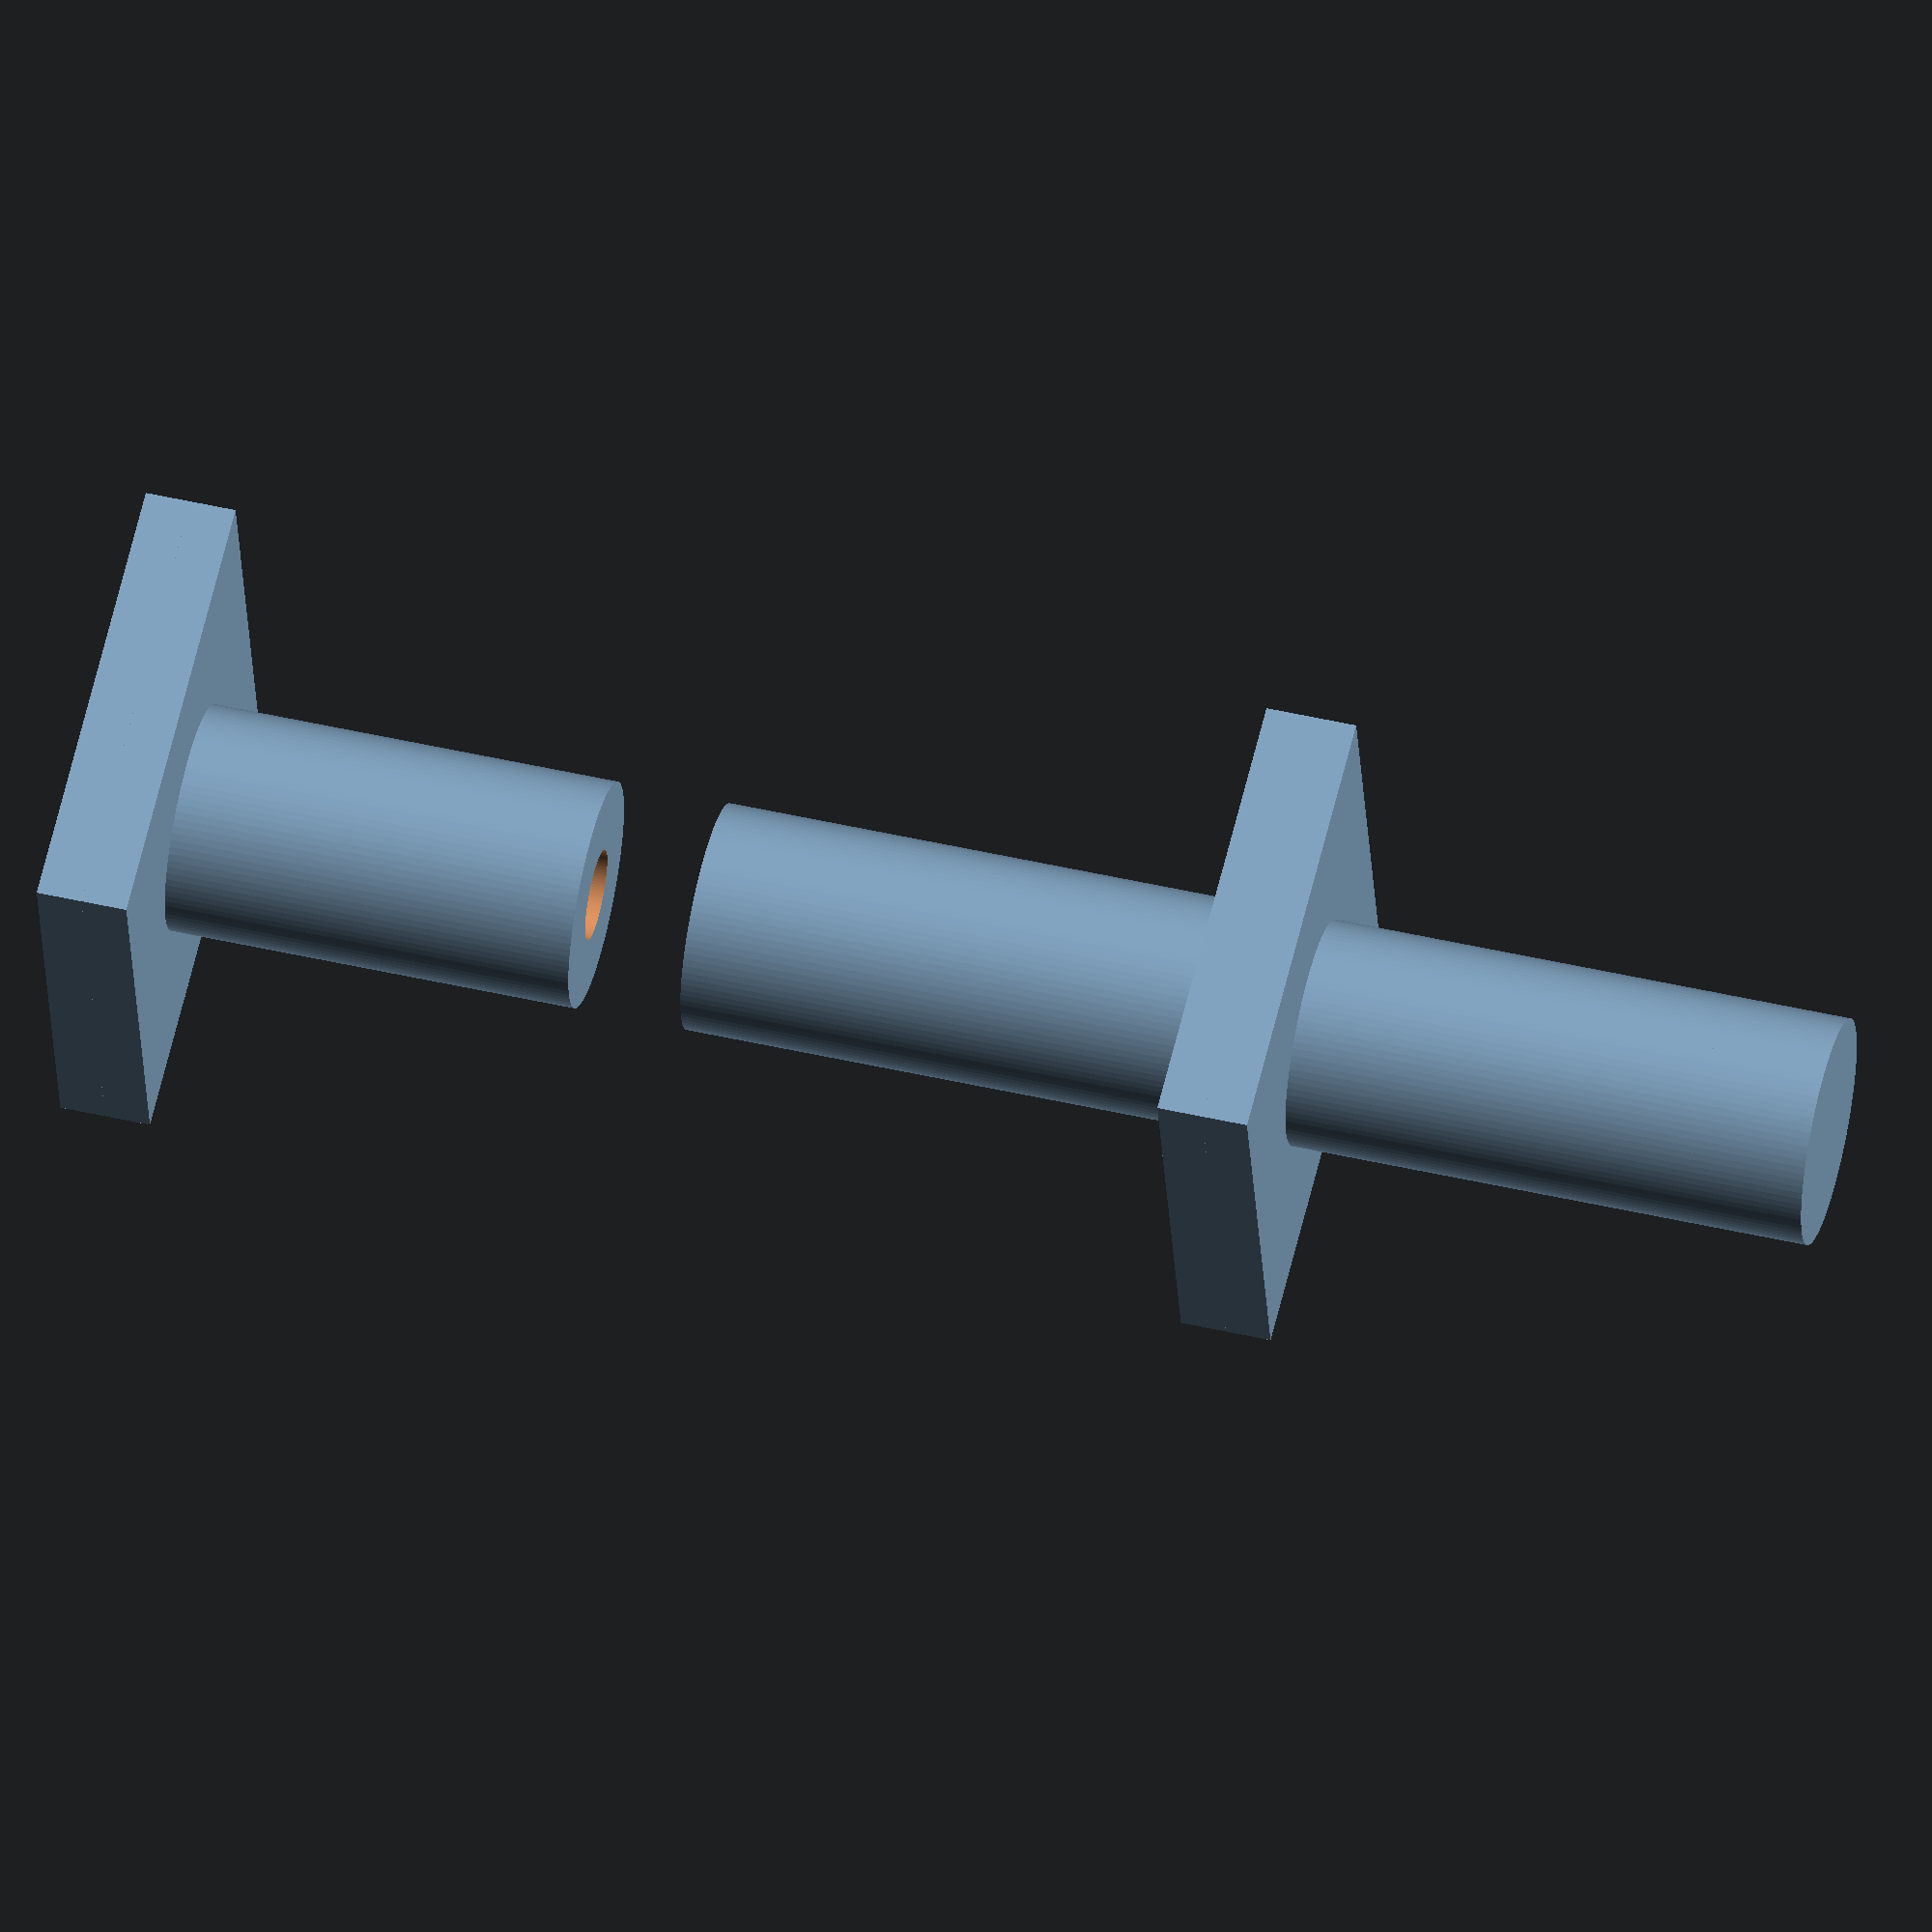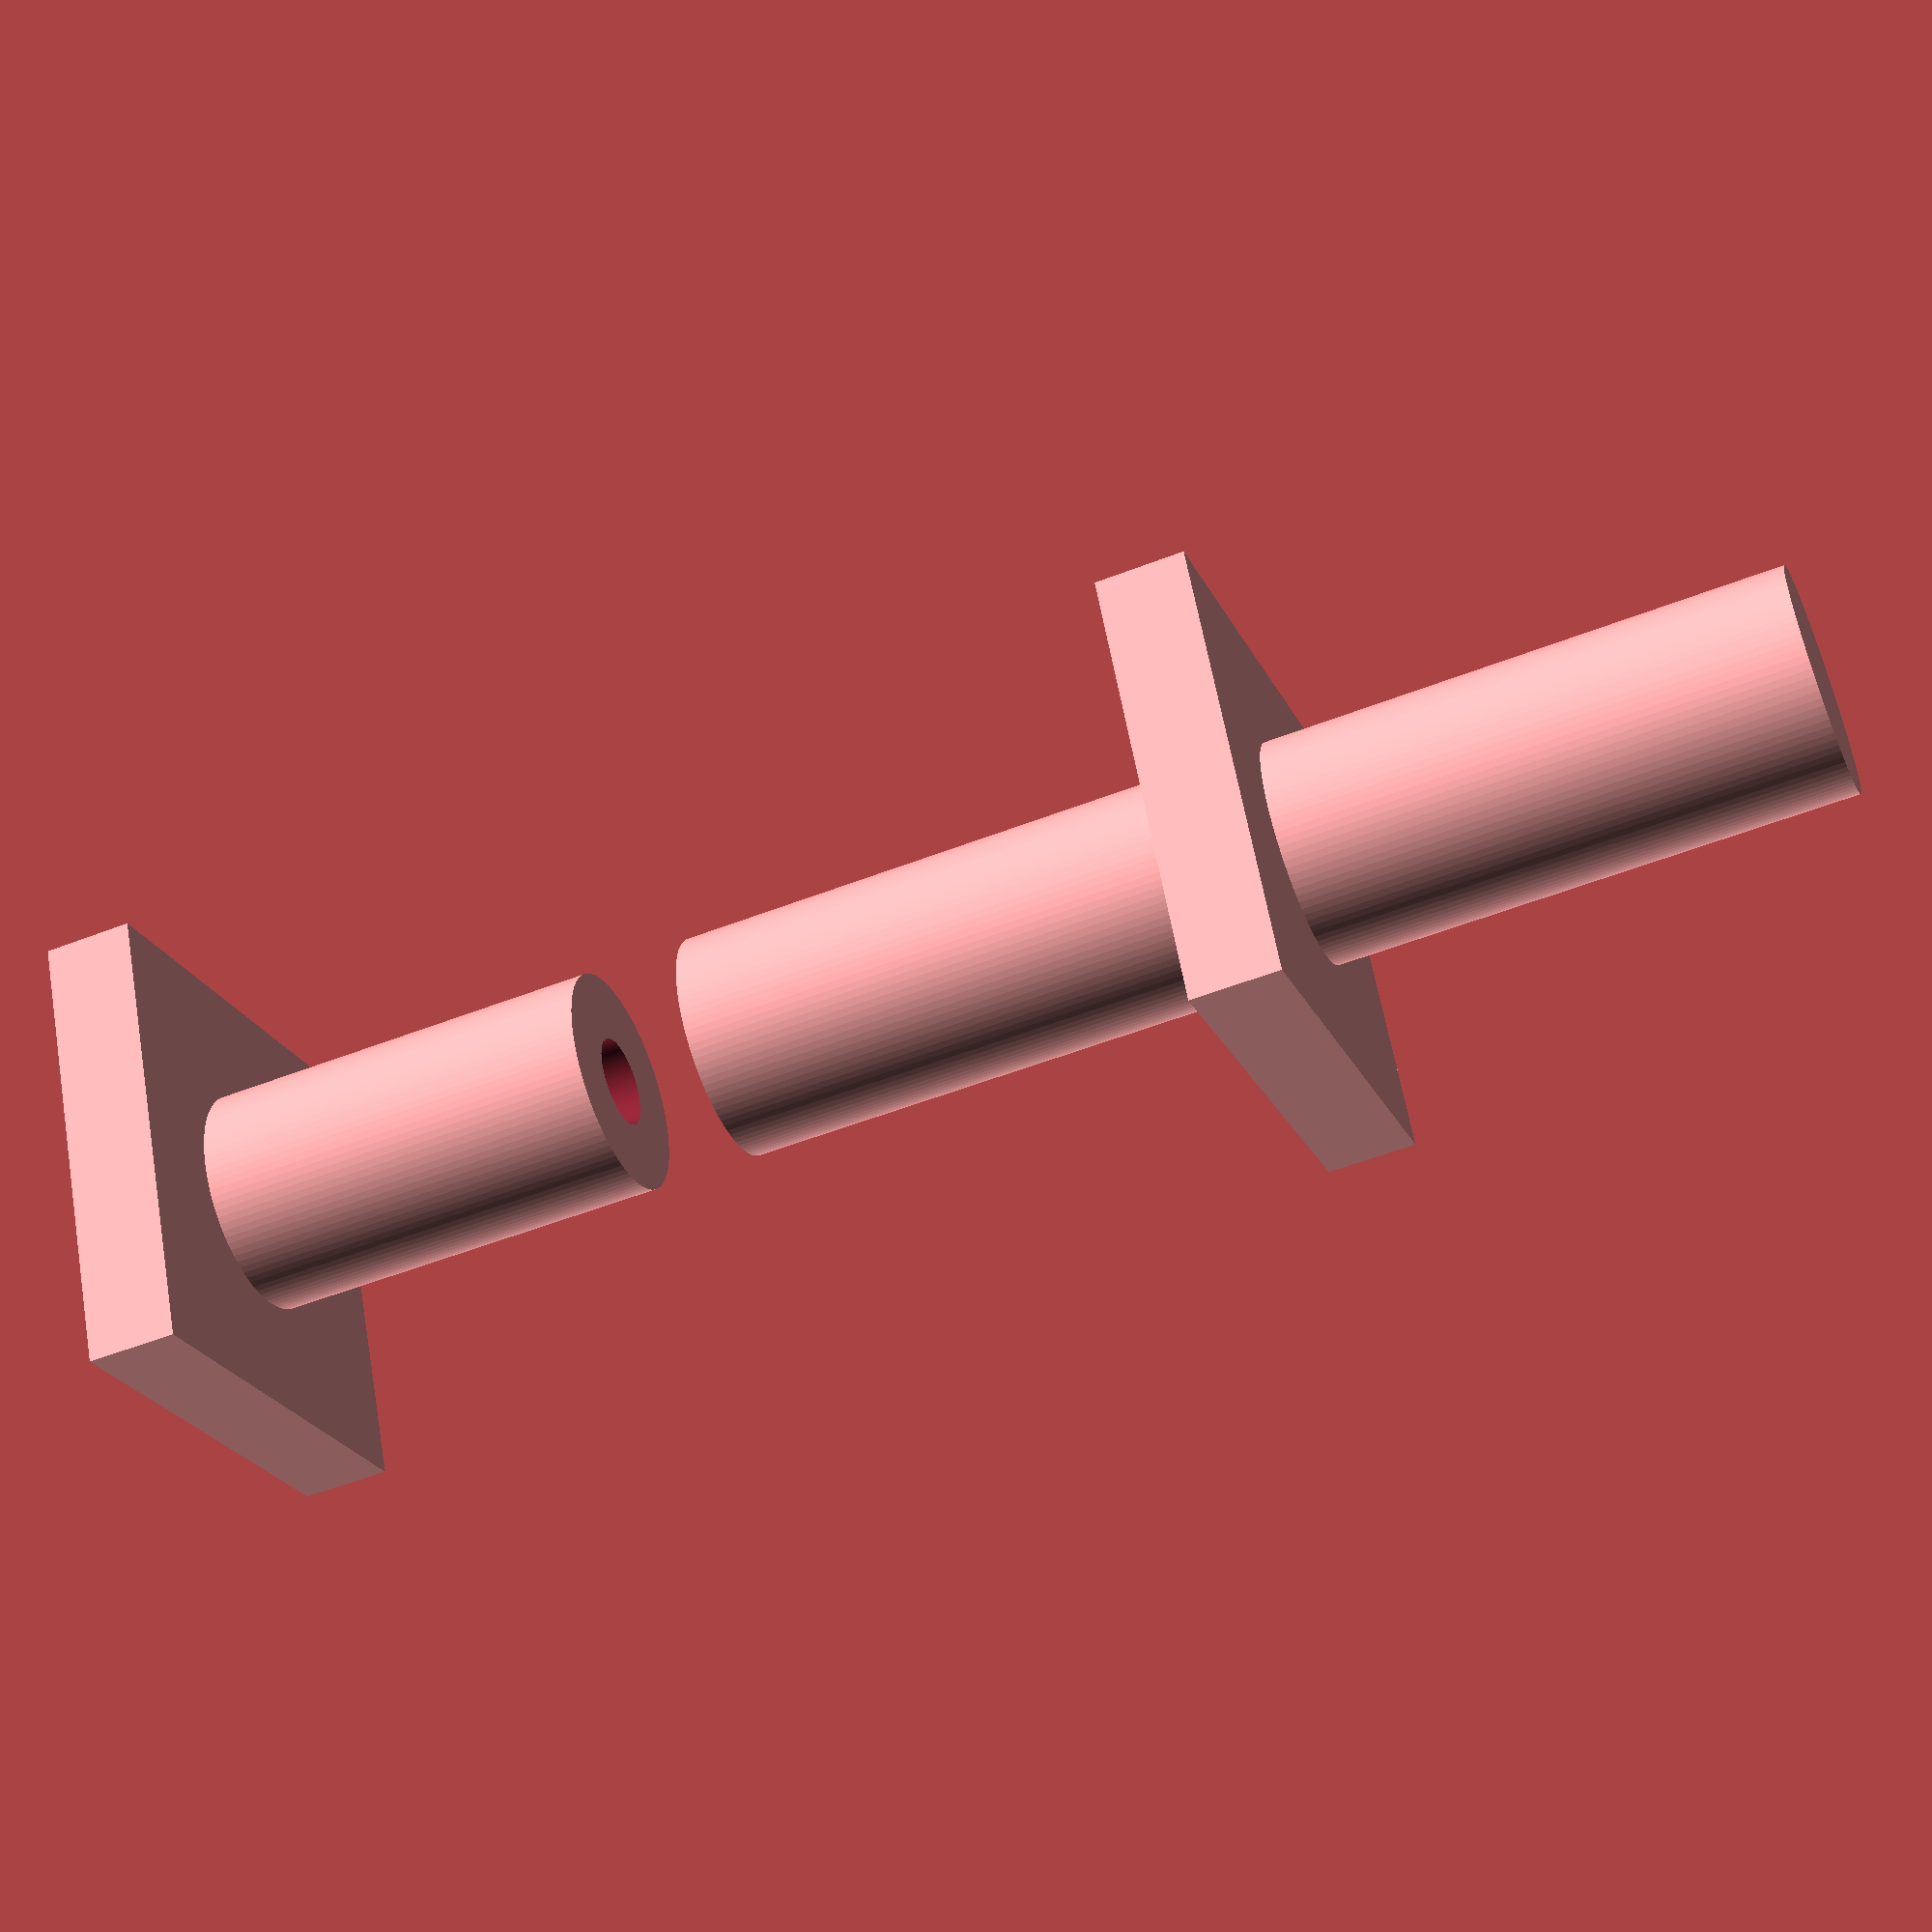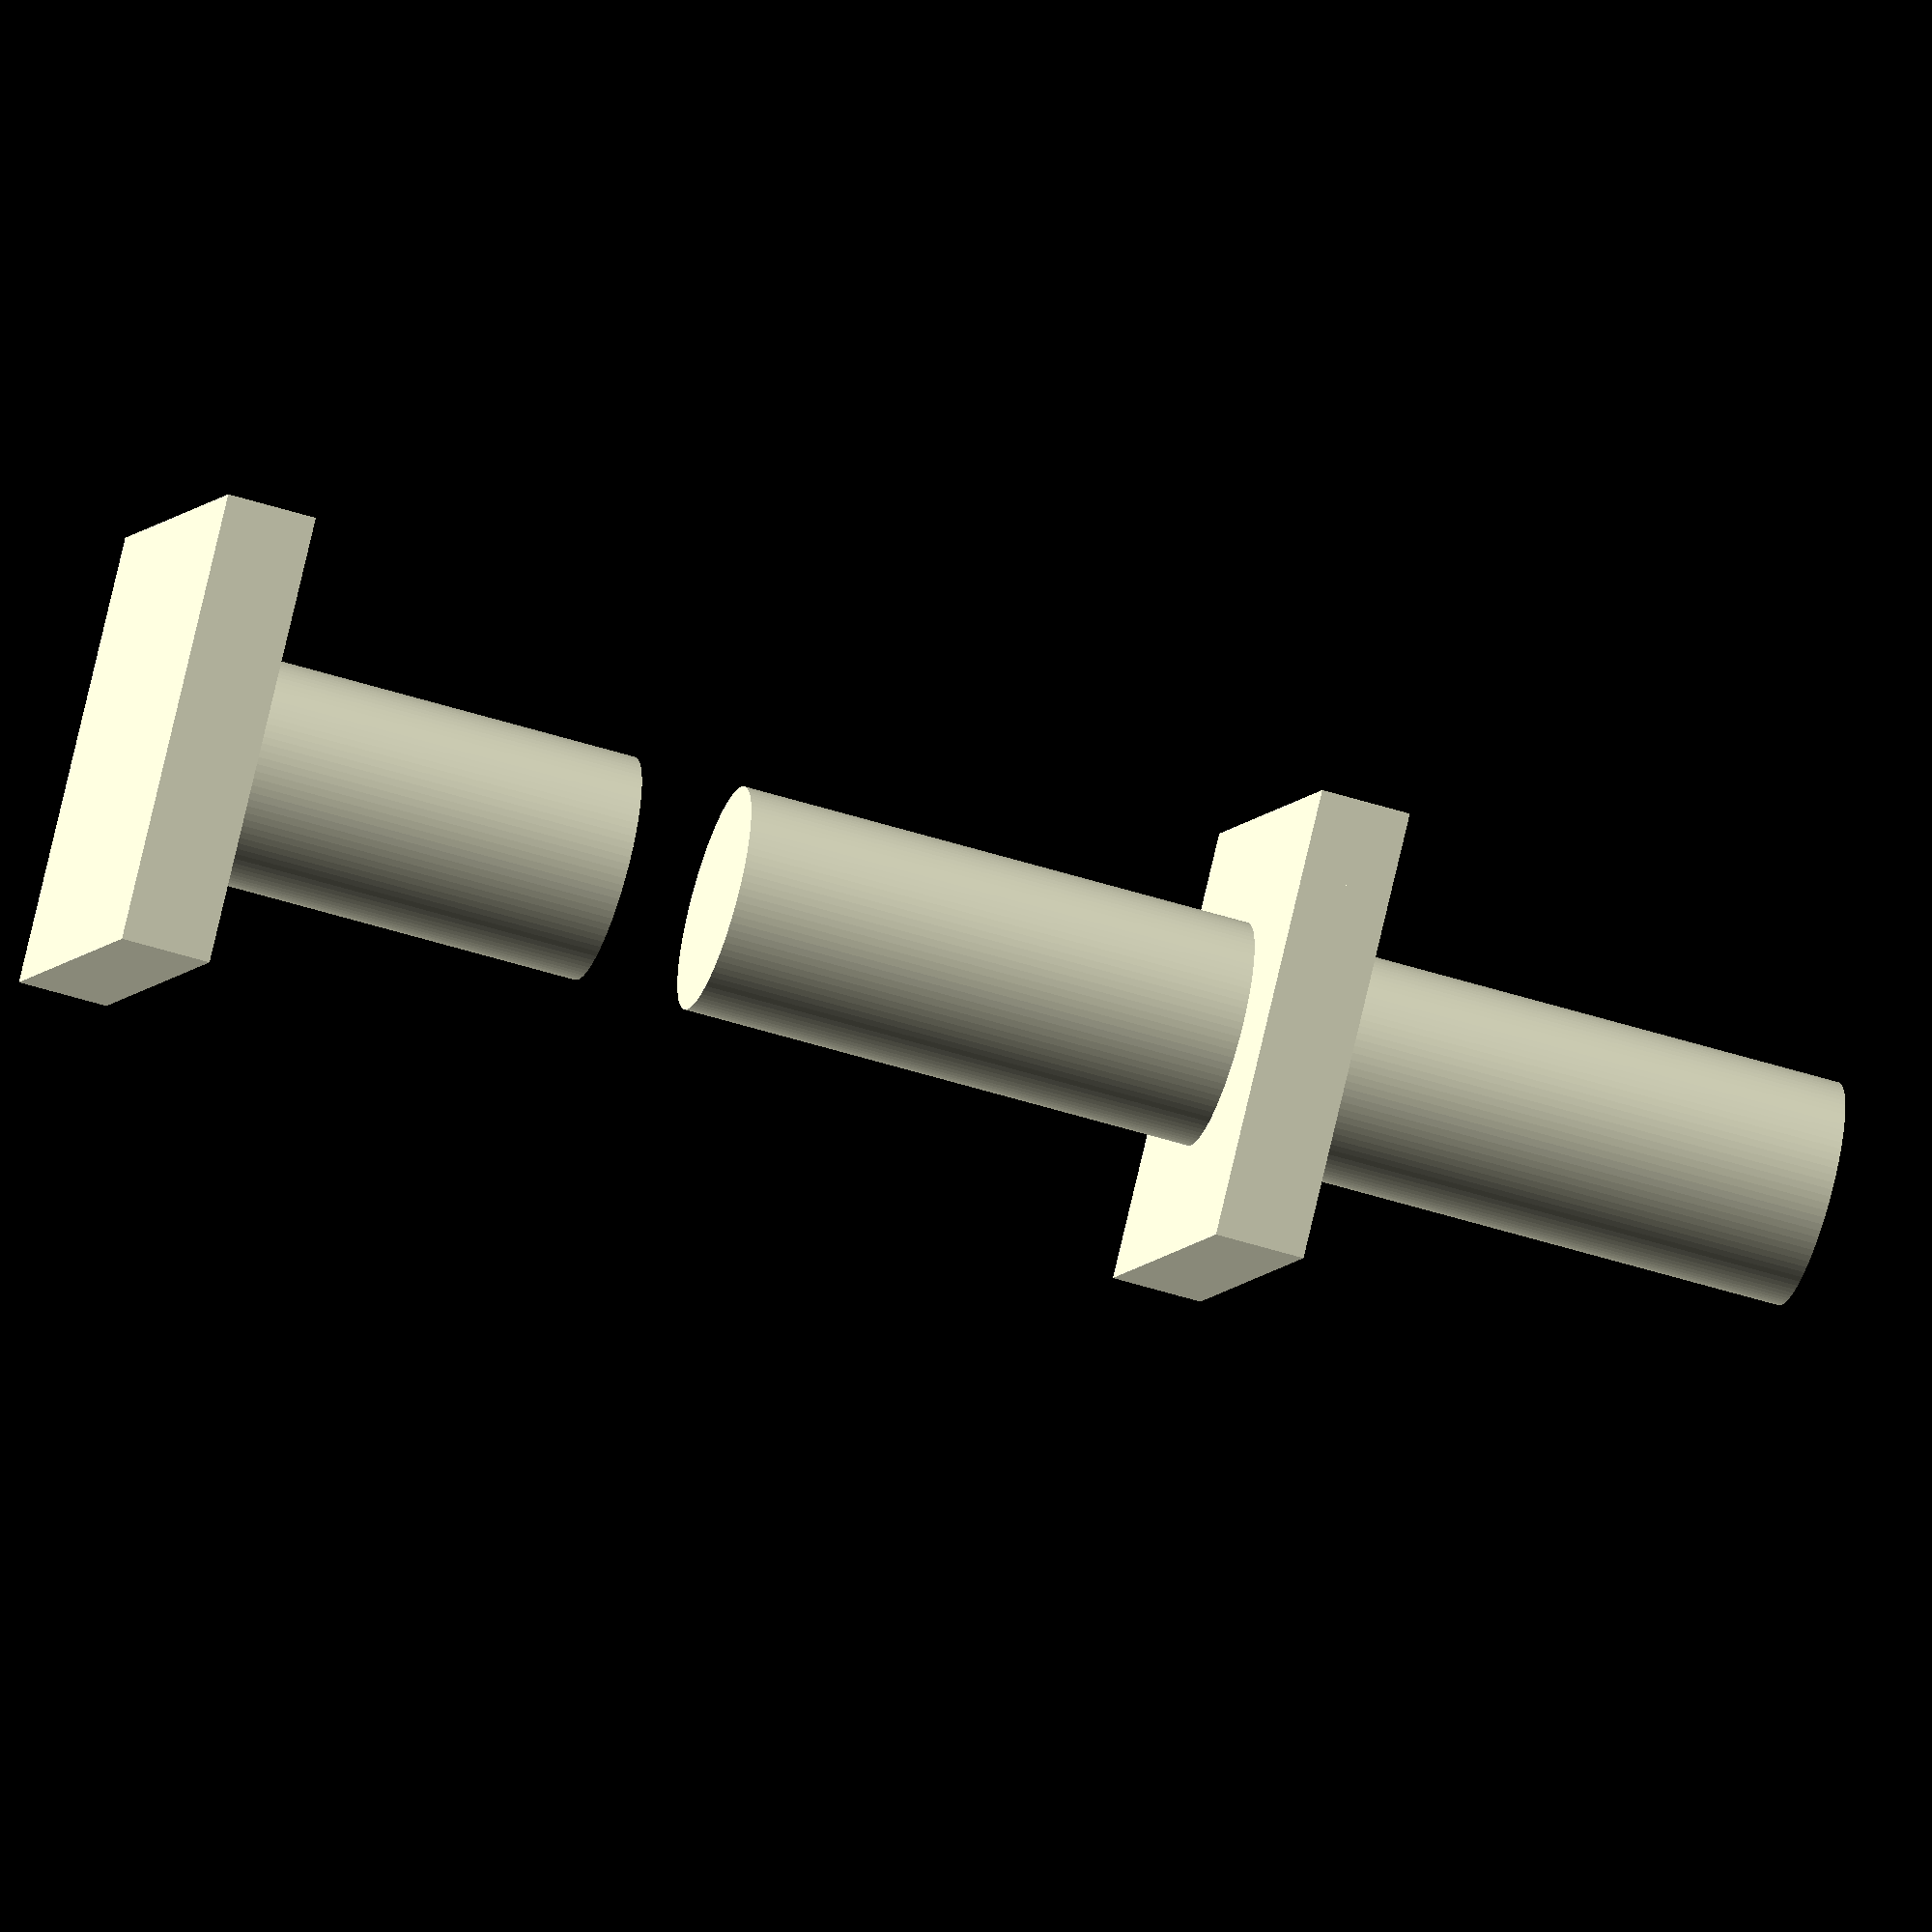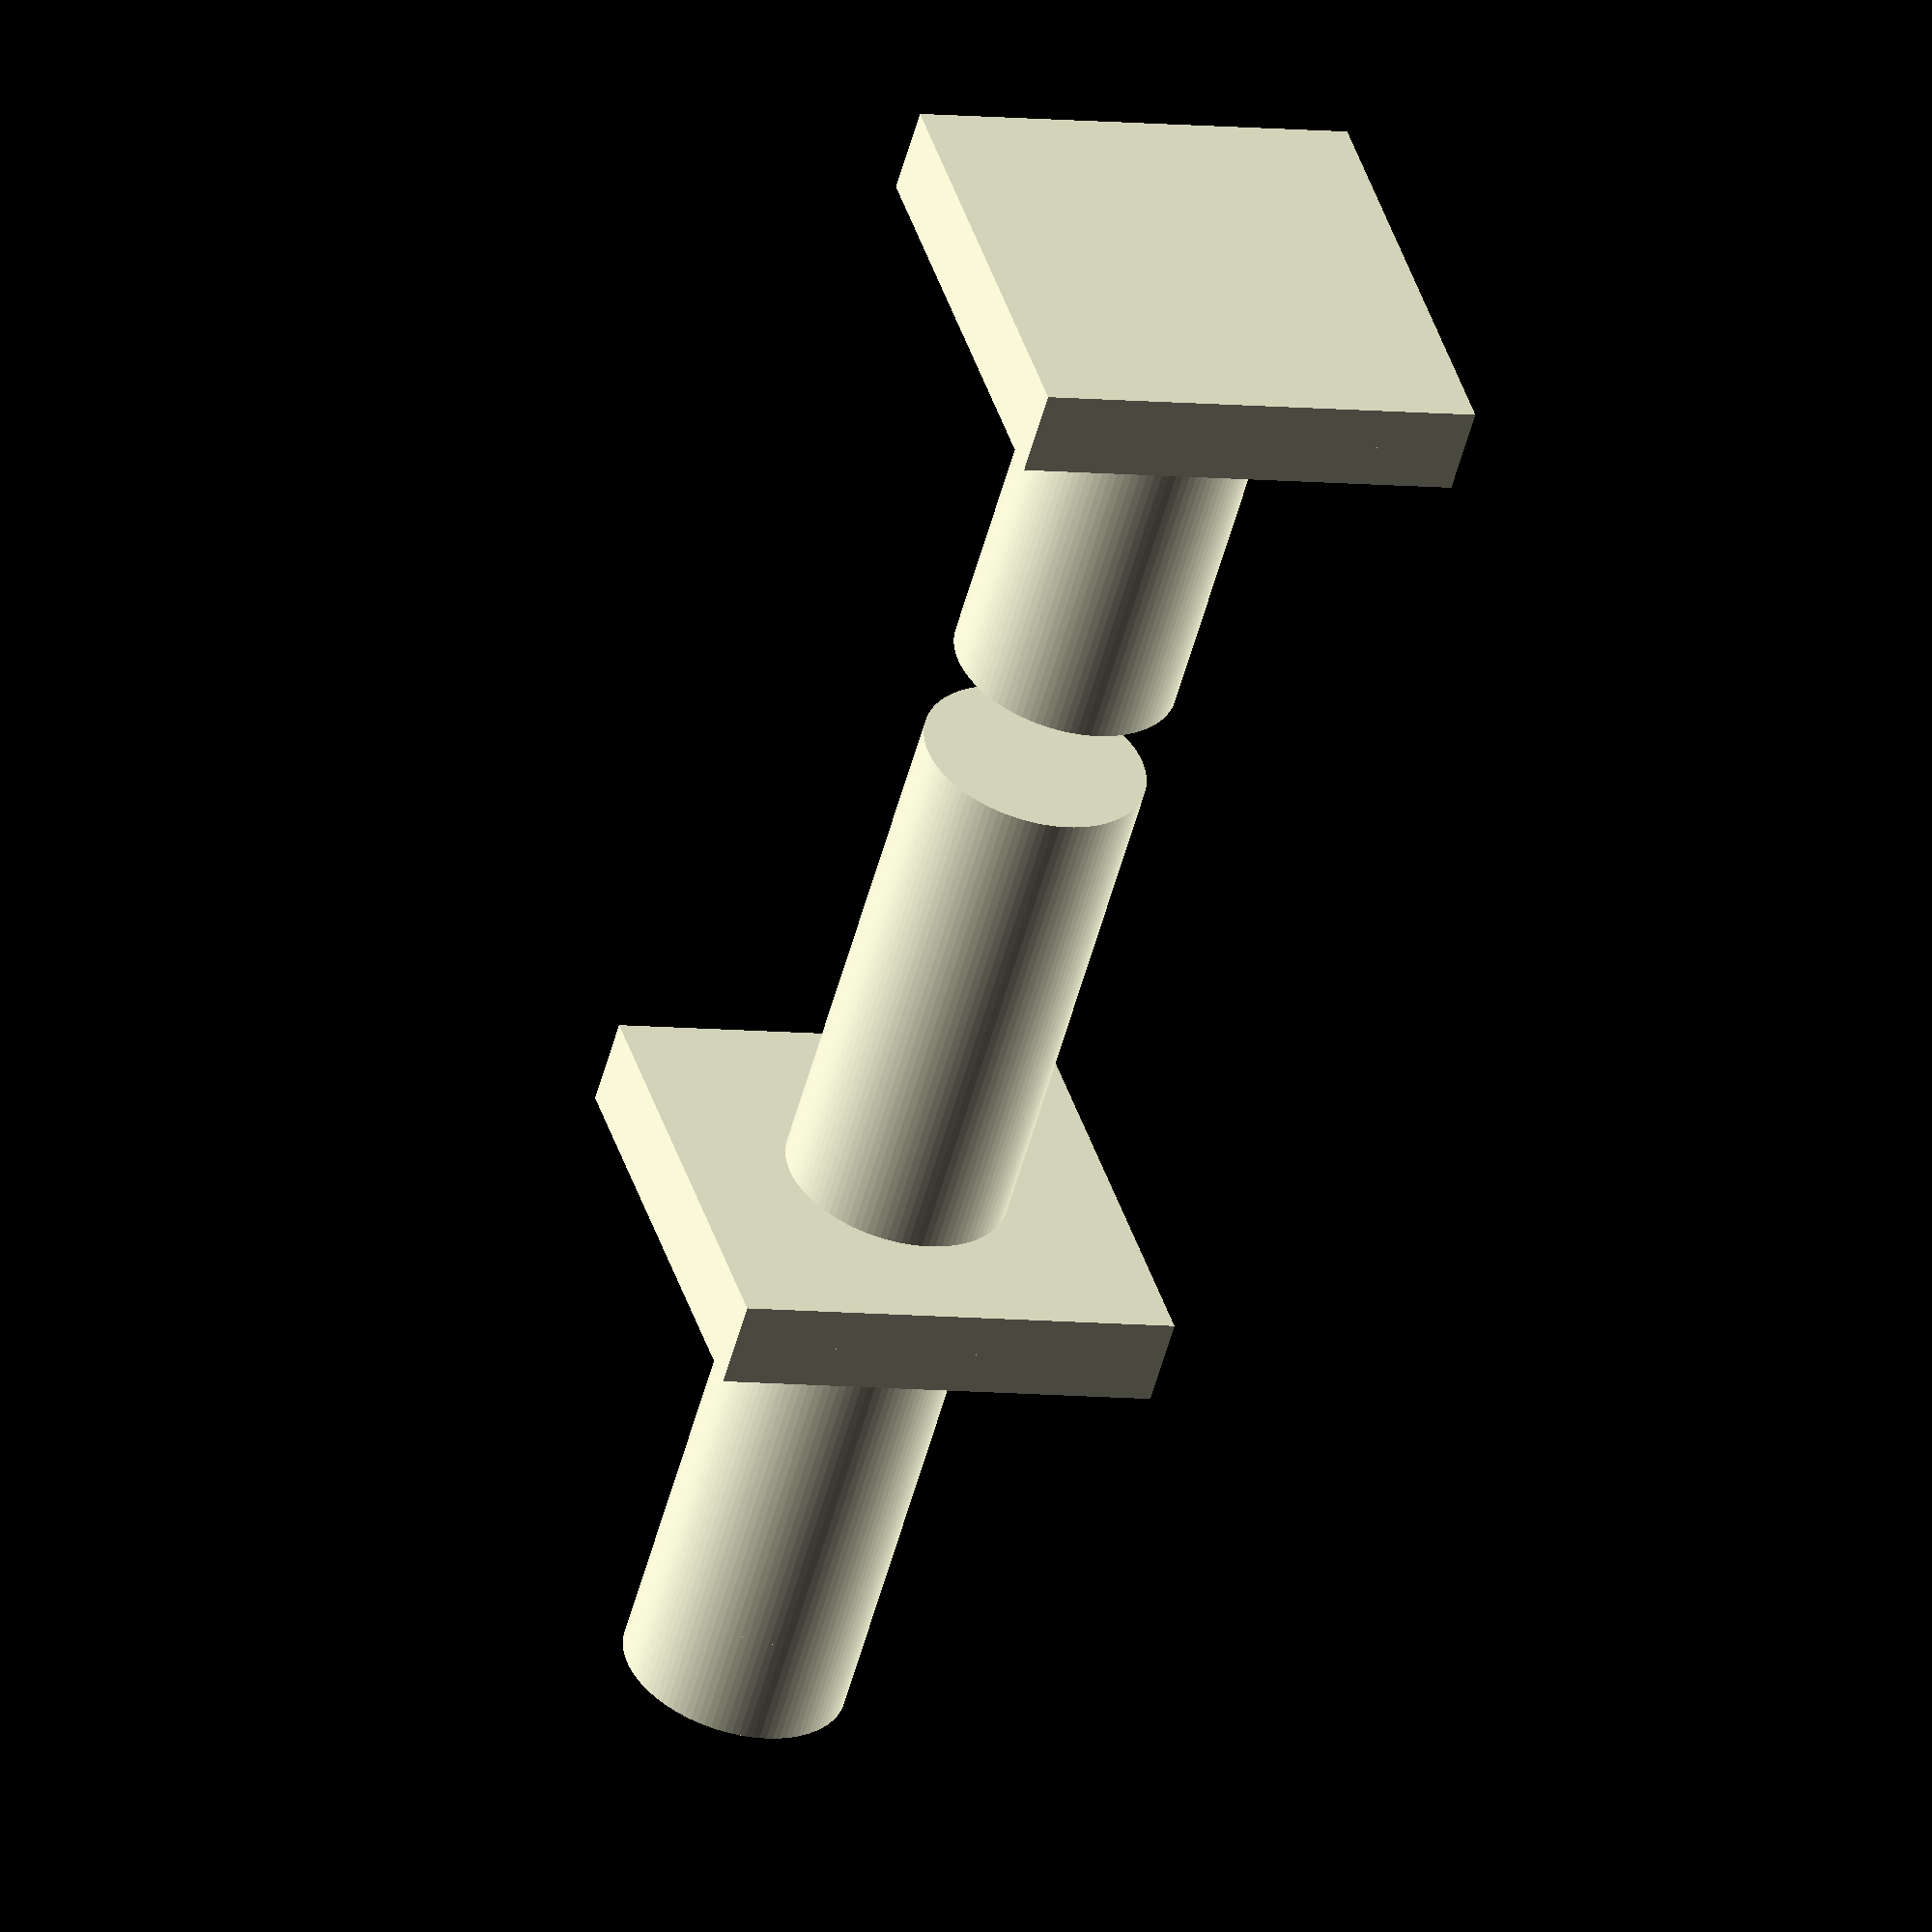
<openscad>

// Parameters for the components
module central_shaft() {
    cylinder(h = 50, r = 5, $fn = 100); // Central shaft: height 50, radius 5
}

module input_shaft() {
    difference() {
        cylinder(h = 20, r = 5, $fn = 100); // Input shaft: height 20, radius 5
        translate([0, 0, -1]) cylinder(h = 22, r = 2, $fn = 100); // Hollow center: height 22, radius 2
    }
}

module output_shaft() {
    difference() {
        cylinder(h = 20, r = 5, $fn = 100); // Output shaft: height 20, radius 5
        translate([0, 0, -1]) cylinder(h = 22, r = 2, $fn = 100); // Hollow center: height 22, radius 2
    }
}

module flange_plate() {
    cube([20, 20, 2], center = true); // Flange plate: 20x20x2
}

// Assembly
module flexible_coupling() {
    // Central shaft
    central_shaft();

    // Input shaft
    translate([0, 0, 25]) input_shaft();

    // Output shaft
    translate([0, 0, -25]) output_shaft();

    // Flange plates
    translate([0, 0, 26]) flange_plate(); // Layer 1
    translate([0, 0, 24]) flange_plate(); // Layer 2
    translate([0, 0, -24]) flange_plate(); // Layer 3
    translate([0, 0, -26]) flange_plate(); // Layer 4
}

// Render the model
flexible_coupling();


</openscad>
<views>
elev=309.6 azim=257.8 roll=284.0 proj=o view=wireframe
elev=232.7 azim=333.1 roll=247.2 proj=p view=wireframe
elev=233.0 azim=224.1 roll=288.7 proj=o view=wireframe
elev=234.8 azim=196.7 roll=15.1 proj=o view=solid
</views>
